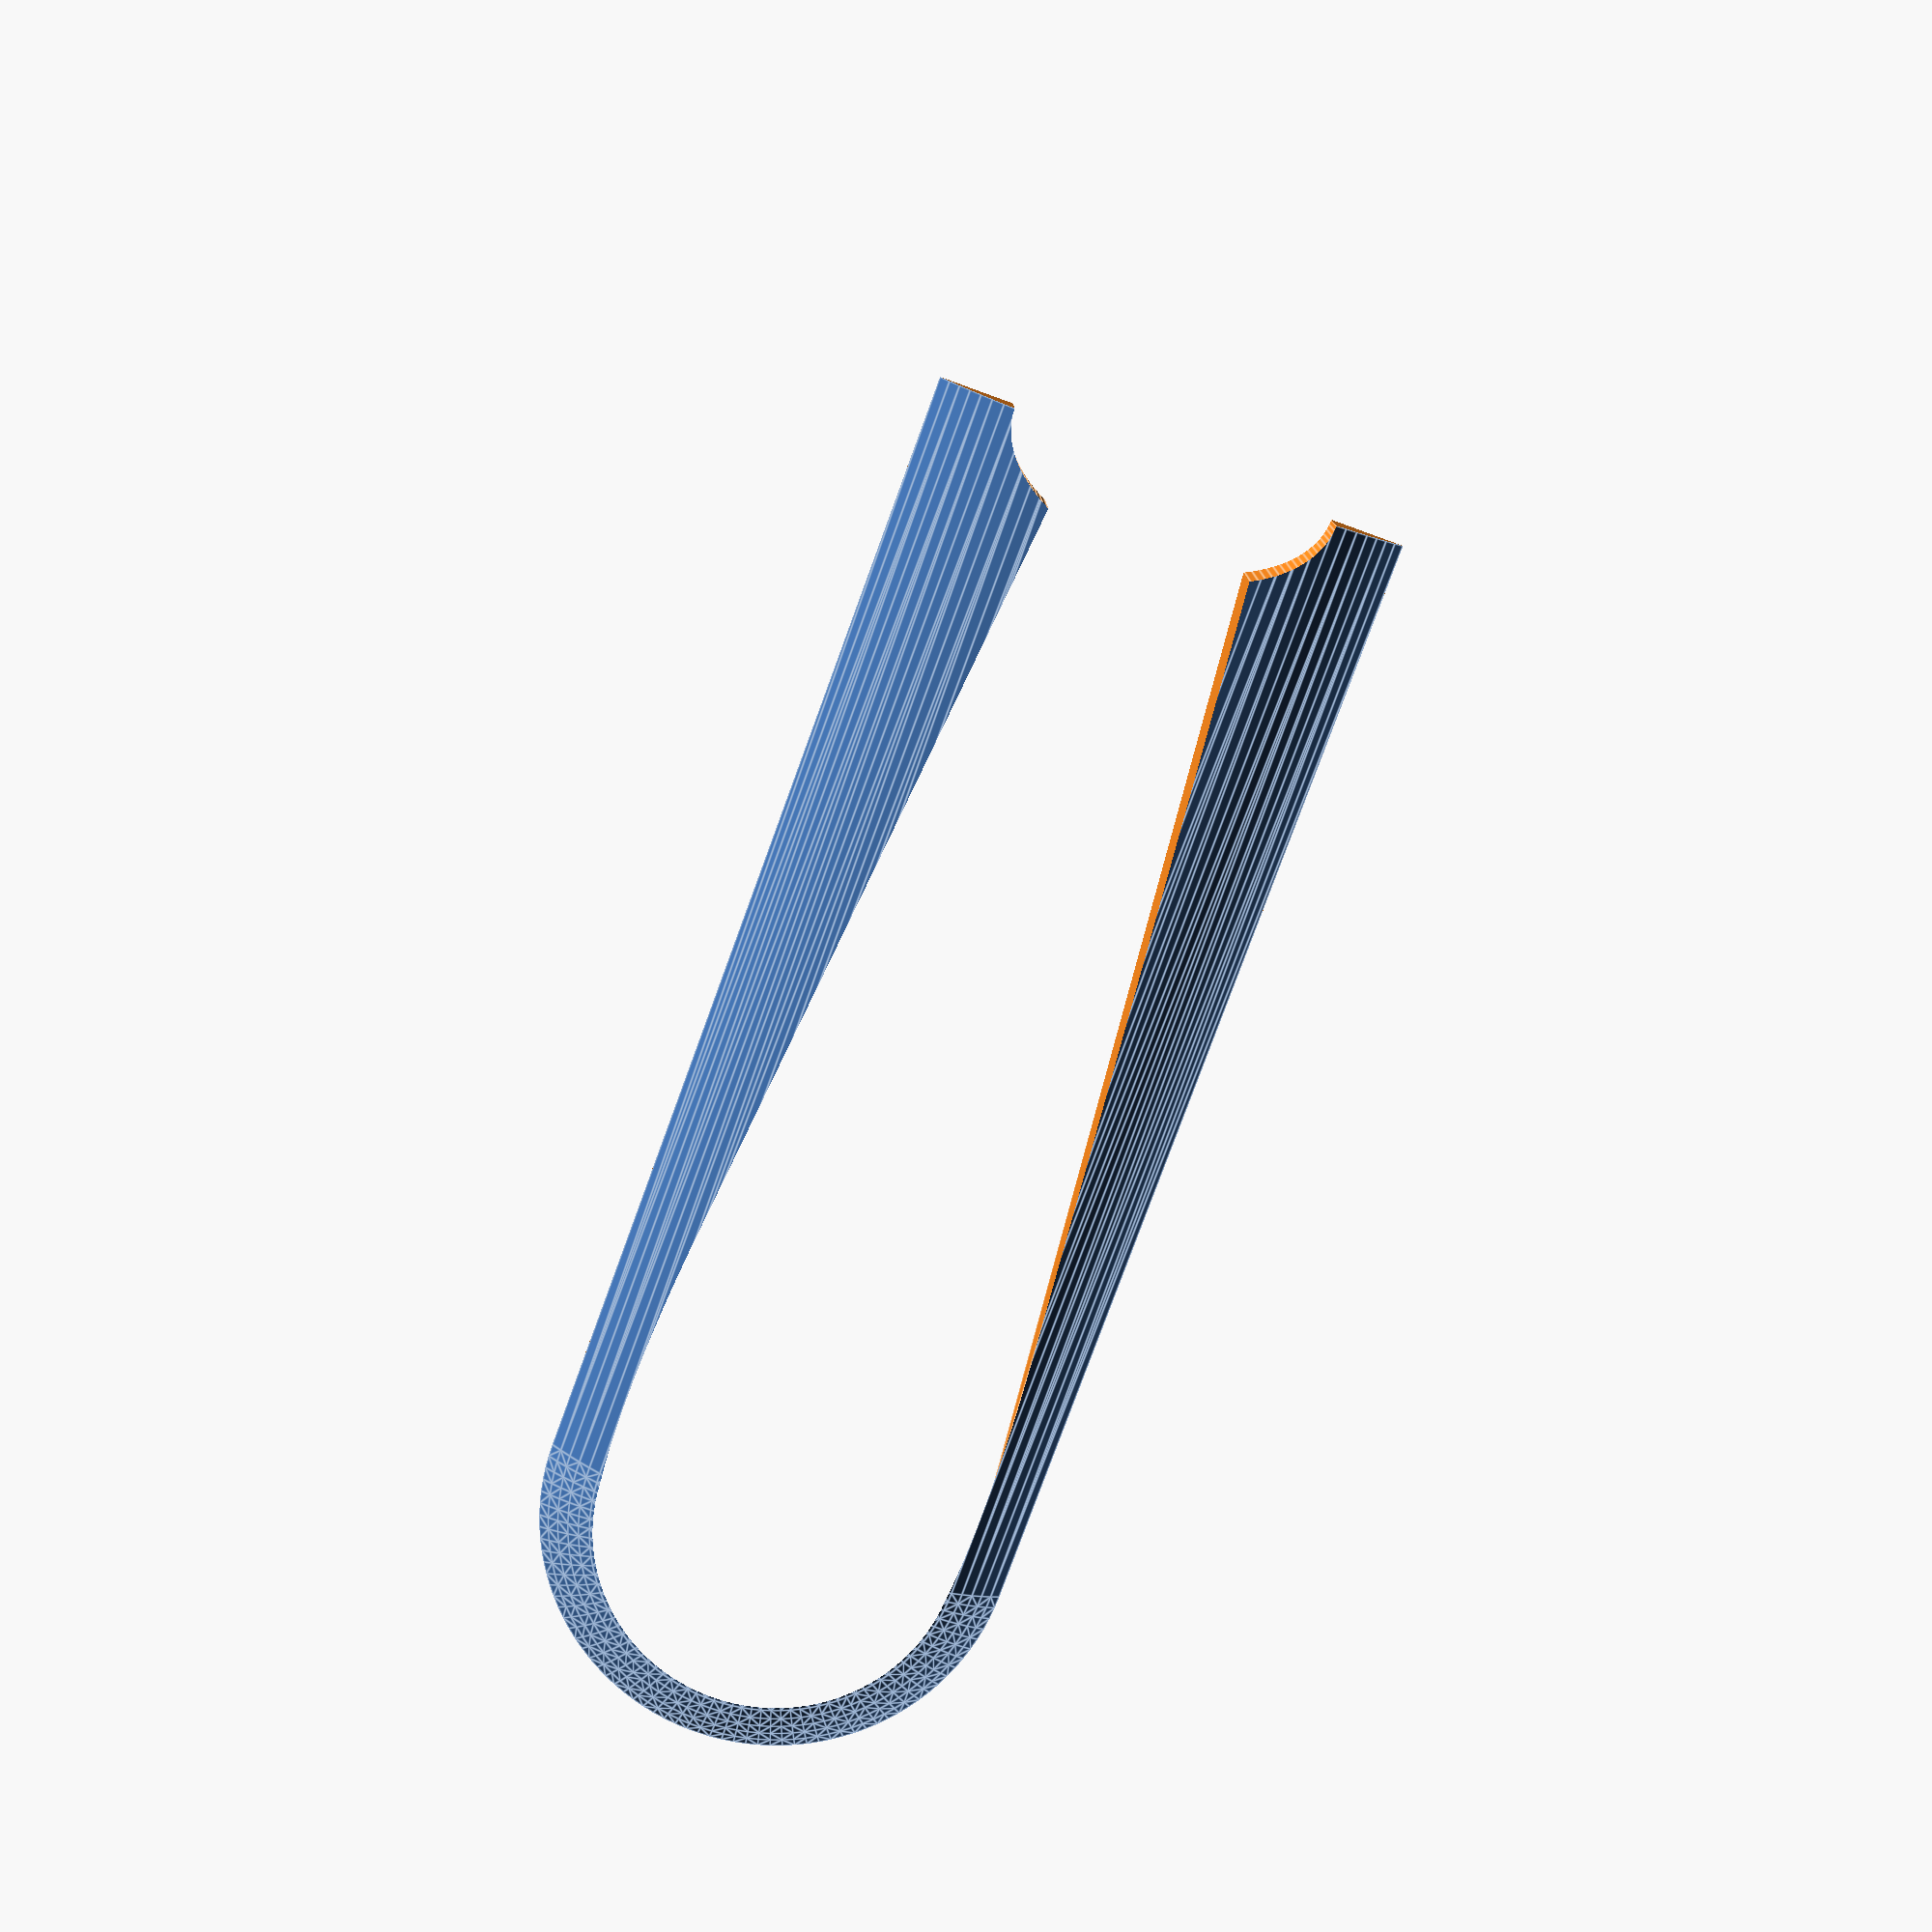
<openscad>

// a bird for a native american style flute 
// makes the airway from the air hole to the sound hole
// bringing the air up and over a blockage in the tube 
// (often a joint in bamboo-like reed)
// then to the sound hole 
// passing over the cutting edge and making the sound

// printed bottom side up
// wet sand the side against the flute till nice and flat
// if the airway is too high you can sand more to reduce the air flow
// remove any burs, especially in the airway
// suggest 0.1mm layer height

// Shape of the bird can be important for a good sound
// adjust parameters below in openscad to fit your flute
// or stretch in your slicer
// find what works best for your playing

// there are two shape options below selected by adding and removing commented lines
// choose a flat airway or one that constricts in height as it goes
// and choose ears on the sides of the sound hole or a beard over it

// there are some good discussions of beards and ears in the organ pipe literature
// http://faculty.bsc.edu/jhcook/orghist/works/works03.htm
// you'll find you can blow harder and not move up to the next octave with a beard


$fn=120;   // slow really fine
//$fn=30;   // fast for editing

BL=46;        // Bird Length      measure from front of sound hole to back of air hole than add a WW 
BW=16;       // Bird Width        wide enough to include AW and some distance on each side
AW=6;       // Airway Width       I like it just less than the size of the sound hole
AH=.8;     // Airway Height       bigger allows more air flow, how hard do you blow? how fast is the air?
BH=12;    // Bird Height          try AW*2, has an effect on position of beards and height of ears  

WW=(BW-AW)*.5;      // Wall Width     distance from side of bird to side of airway

difference(){ 

hull(){
translate([+BL*.5      ,0,BH*.5])  Donut((BW-BH)*.5,BH*.7071);     // front end    
translate([-BL*.5+BW*.5,0,BH*.5])  Donut((BW-BH)*.5,BH*.7071);    //  back end    
}

hull(){      // Airway 
  translate([-BL*.5+BW*.5,0,BH   ]) scale([1,1,.5])  sphere(r=(BW-WW*.5)*.5);    // sphere back makes airway with gradually constricting air
//translate([-BL*.5+BW*.5,0,BH-AH]) cylinder(h=BH, r=(BW-WW*.5)*.5);            // cylinder back,  makes a flat airway no slope  
  translate([ BL*.5                ,0,BH-AH+4]) cube([4,AW,8], center=true);    
}

translate([-WW*.5,0,(BW+BH)*.66+BH*.2])  scale([1,.6,1]) rotate([0,90,0])  Donut((BW+BH),(BW+BH)*.2);  // for leather or hair band to tie to flute

//  translate([BL*.5,BL*.5,BH  ]) rotate([90,0,0]) scale([.6,1,1]) cylinder(h=BL, r=BH*.9);          // 1 front option overhanging beard   choose one or neither
  translate([BL*.5,   0 ,-.01])                    scale([.6,1,1]) cylinder(h=BL, r=(BW-WW)*.5);    //  2 front option        side ears    

translate([0        ,0,-111  ]) cube([222,222,222], center=true);       // chop bottom
translate([0        ,0,111+BH]) cube([222,222,222], center=true);       // chop top
translate([111+BL*.5,0,0     ]) cube([222,222,222], center=true);       // chop front
}

//======================================================
module Donut(R1,R2)  // r1 radius from center  r2 thickness of donut
{
rotate_extrude(angle=360,convexity = 8)  
difference(){     
translate([R1, 0, 0])   circle(r = R2);
translate([ -111,0,0]) square([222,222], center=true);  // chop left so compatible with rotate_extrude
}}


</openscad>
<views>
elev=348.3 azim=290.1 roll=358.6 proj=p view=edges
</views>
